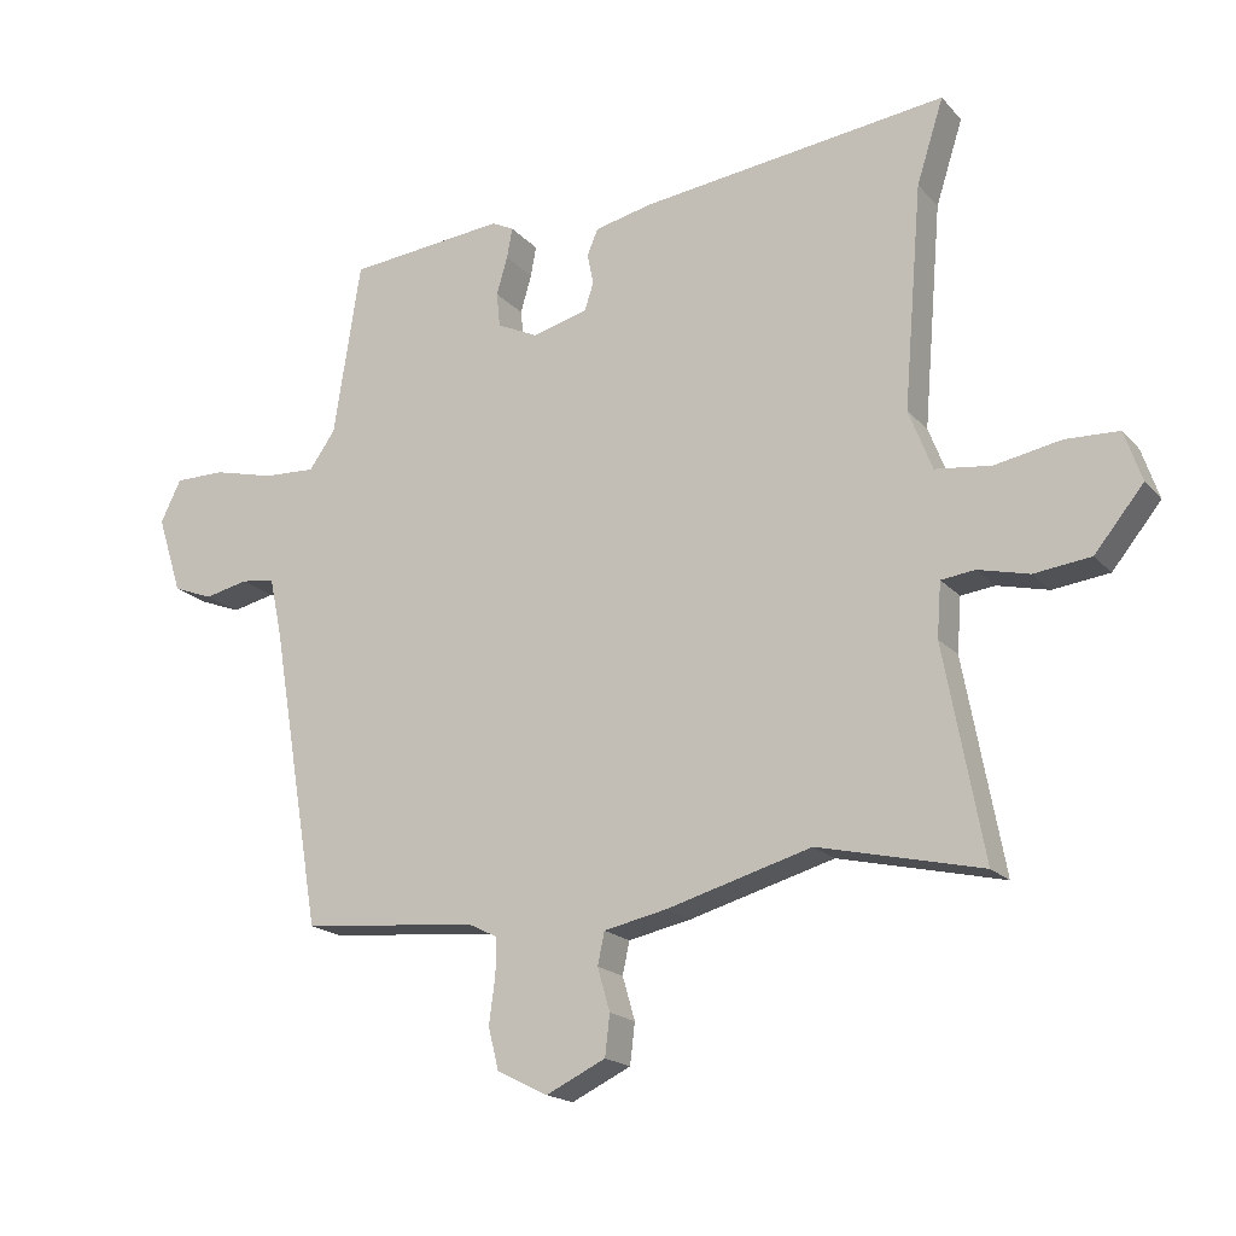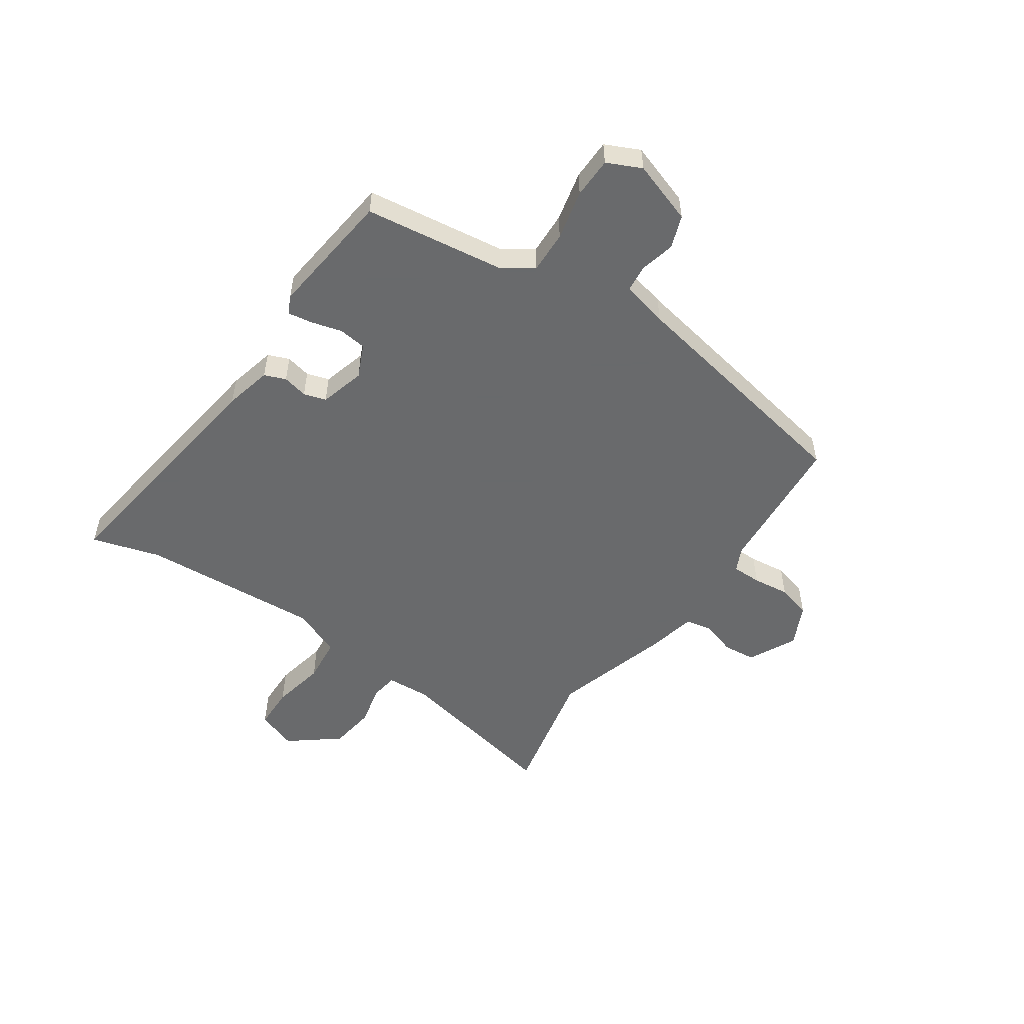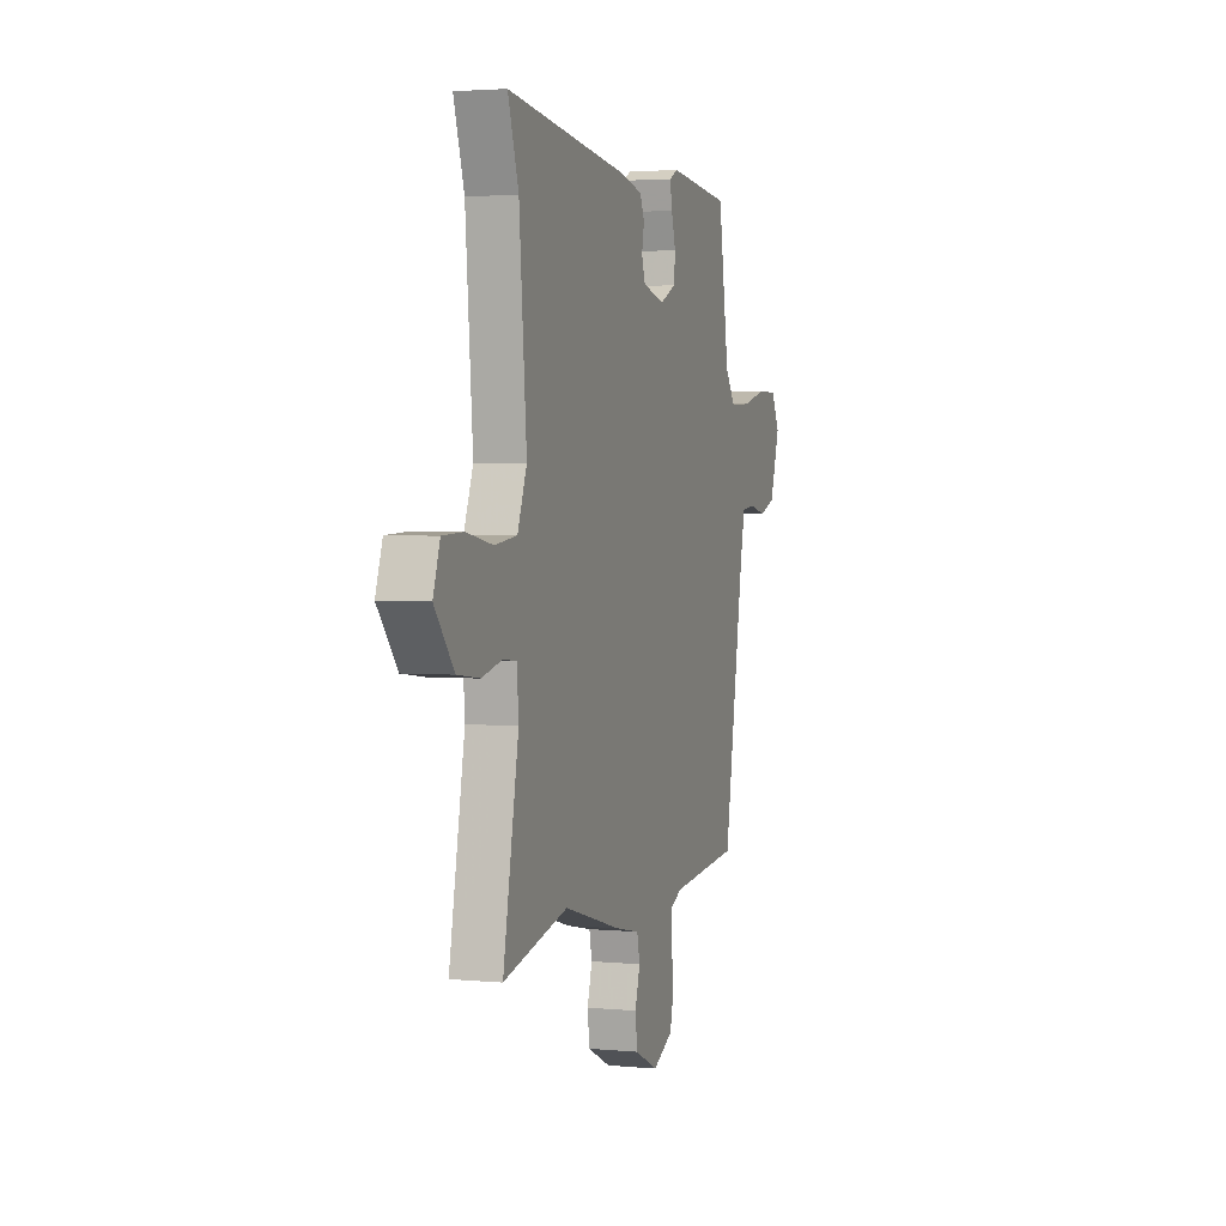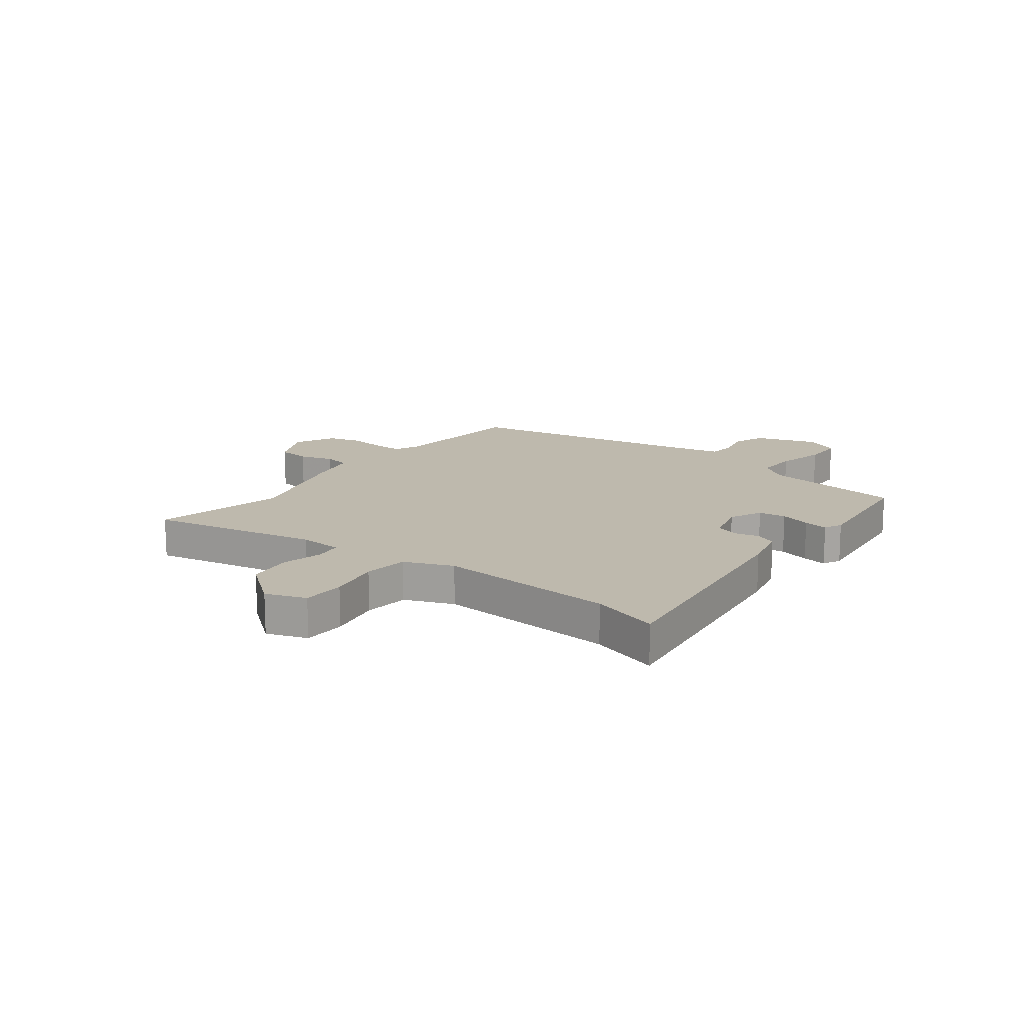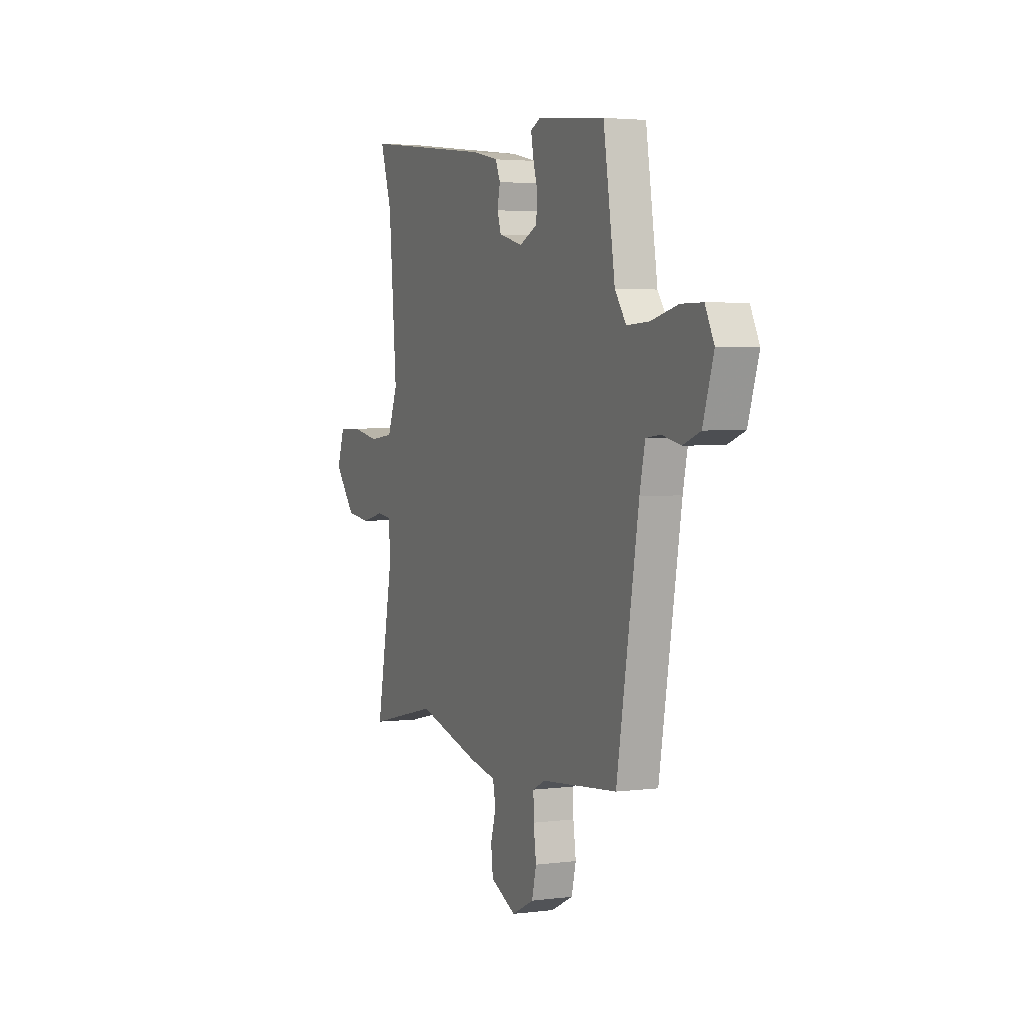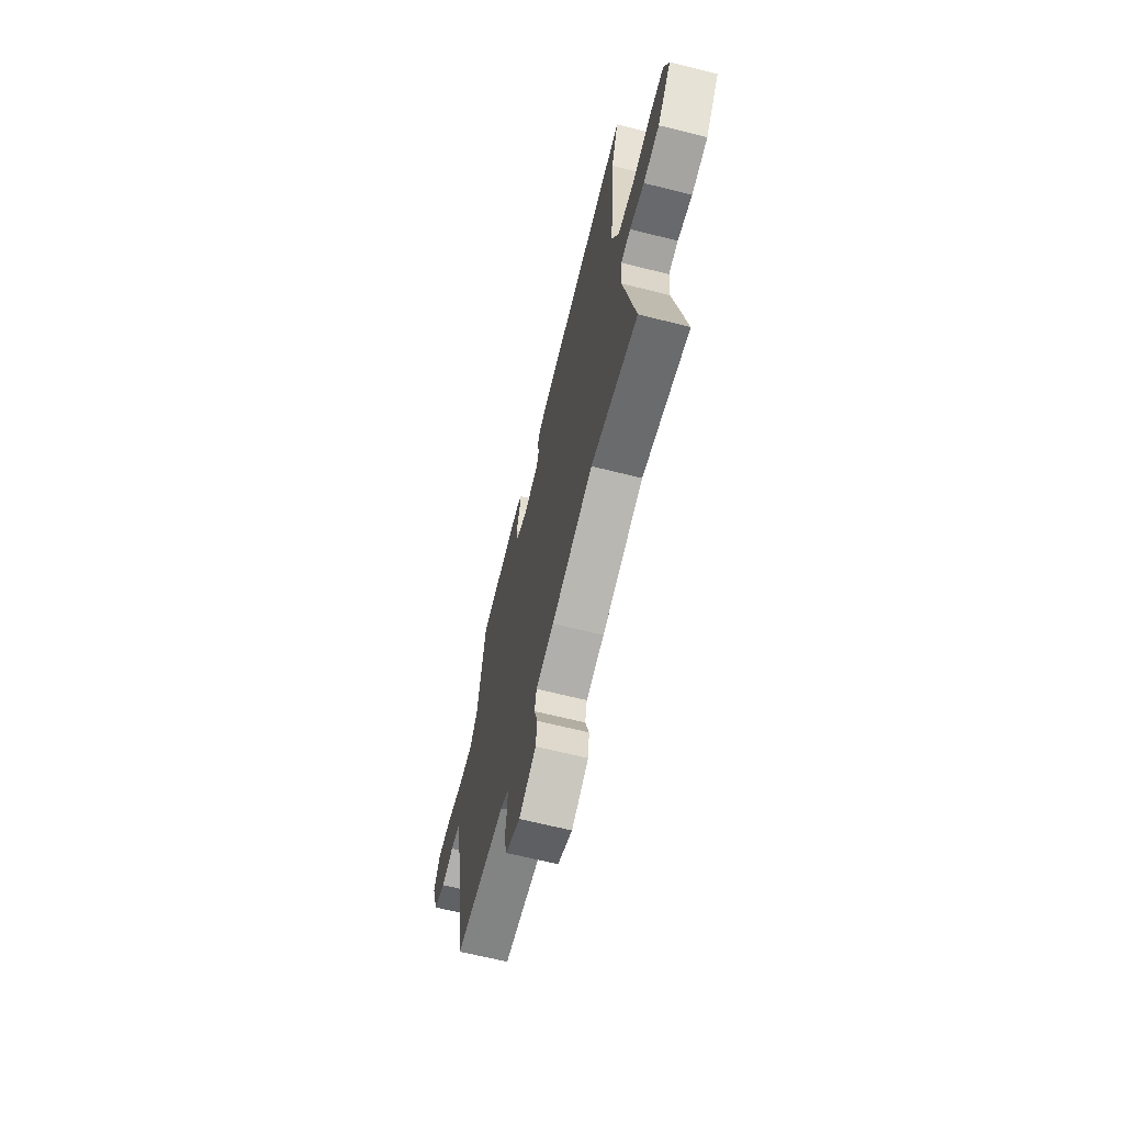
<metadata>
{"format":"obj","ext":"obj","renderer":"f3d","projection":"perspective","resolution":1024,"background":"white","views":[{"elev":-18.4,"azim":-152.0,"up":"+Z"},{"elev":-52.9,"azim":54.6,"up":"+Y"},{"elev":2.9,"azim":-72.0,"up":"+Z"},{"elev":15.3,"azim":-53.6,"up":"+Y"},{"elev":3.2,"azim":66.4,"up":"+Z"},{"elev":-66.3,"azim":-104.1,"up":"+Z"}]}
</metadata>
<code>
v -0.304 0.07 -0.455
v -0.541 0.07 -0.51
v -0.484 0.07 -0.205
v -0.49 0.07 -0.126
v -0.539 0.07 -0.12
v -0.613 0.07 -0.138
v -0.695 0.07 -0.128
v -0.766 0.07 -0.041
v -0.741 0.07 0.032
v -0.664 0.07 0.035
v -0.568 0.07 0.017
v -0.487 0.07 0.027
v -0.453 0.07 0.115
v -0.48 0.07 0.438
v -0.519 0.07 0.56
v -0.075 0.07 0.505
v 0.01 0.07 0.486
v 0.026 0.07 0.448
v 0.017 0.07 0.403
v 0.03 0.07 0.363
v 0.111 0.07 0.342
v 0.17 0.07 0.37
v 0.175 0.07 0.42
v 0.159 0.07 0.475
v 0.151 0.07 0.519
v 0.183 0.07 0.535
v 0.412 0.07 0.512
v 0.451 0.07 0.26
v 0.489 0.07 0.206
v 0.565 0.07 0.21
v 0.654 0.07 0.232
v 0.727 0.07 0.232
v 0.757 0.07 0.171
v 0.721 0.07 0.058
v 0.663 0.07 0.036
v 0.6 0.07 0.05
v 0.551 0.07 0.044
v 0.533 0.07 -0.04
v 0.459 0.07 -0.48
v 0.203 0.07 -0.504
v 0.161 0.07 -0.525
v 0.162 0.07 -0.578
v 0.171 0.07 -0.644
v 0.156 0.07 -0.705
v 0.082 0.07 -0.742
v -0.004 0.07 -0.701
v -0.011 0.07 -0.642
v 0.007 0.07 -0.58
v -0.003 0.07 -0.533
v -0.094 0.07 -0.514
v -0.304 0 -0.455
v -0.541 0 -0.51
v -0.484 0 -0.205
v -0.49 0 -0.126
v -0.539 0 -0.12
v -0.613 0 -0.138
v -0.695 0 -0.128
v -0.766 0 -0.041
v -0.741 0 0.032
v -0.664 0 0.035
v -0.568 0 0.017
v -0.487 0 0.027
v -0.453 0 0.115
v -0.48 0 0.438
v -0.519 0 0.56
v -0.075 0 0.505
v 0.01 0 0.486
v 0.026 0 0.448
v 0.017 0 0.403
v 0.03 0 0.363
v 0.111 0 0.342
v 0.17 0 0.37
v 0.175 0 0.42
v 0.159 0 0.475
v 0.151 0 0.519
v 0.183 0 0.535
v 0.412 0 0.512
v 0.451 0 0.26
v 0.489 0 0.206
v 0.565 0 0.21
v 0.654 0 0.232
v 0.727 0 0.232
v 0.757 0 0.171
v 0.721 0 0.058
v 0.663 0 0.036
v 0.6 0 0.05
v 0.551 0 0.044
v 0.533 0 -0.04
v 0.459 0 -0.48
v 0.203 0 -0.504
v 0.161 0 -0.525
v 0.162 0 -0.578
v 0.171 0 -0.644
v 0.156 0 -0.705
v 0.082 0 -0.742
v -0.004 0 -0.701
v -0.011 0 -0.642
v 0.007 0 -0.58
v -0.003 0 -0.533
v -0.094 0 -0.514
f 49 50 1
f 46 47 48
f 45 46 48
f 44 45 48
f 43 44 48
f 42 43 48
f 41 42 48 49
f 40 41 49 1
f 38 39 40 1
f 34 35 36
f 33 34 36
f 32 33 36
f 31 32 36
f 30 31 36
f 29 30 36 37
f 1 2 3
f 38 1 3
f 37 38 3
f 29 37 3
f 28 29 3
f 26 27 28
f 25 26 28
f 24 25 28
f 23 24 28
f 17 18 19
f 16 17 19
f 15 16 19
f 14 15 19
f 13 14 19 20
f 12 13 20 21
f 9 10 11
f 8 9 11
f 7 8 11
f 6 7 11
f 5 6 11
f 4 5 11 12
f 12 21 22
f 4 12 22
f 3 4 22
f 22 23 28
f 3 22 28
f 51 100 99
f 98 97 96
f 98 96 95
f 98 95 94
f 98 94 93
f 98 93 92
f 99 98 92 91
f 51 99 91 90
f 51 90 89 88
f 86 85 84
f 86 84 83
f 86 83 82
f 86 82 81
f 86 81 80
f 87 86 80 79
f 53 52 51
f 53 51 88
f 53 88 87
f 53 87 79
f 53 79 78
f 78 77 76
f 78 76 75
f 78 75 74
f 78 74 73
f 69 68 67
f 69 67 66
f 69 66 65
f 69 65 64
f 70 69 64 63
f 71 70 63 62
f 61 60 59
f 61 59 58
f 61 58 57
f 61 57 56
f 61 56 55
f 62 61 55 54
f 72 71 62
f 72 62 54
f 72 54 53
f 78 73 72
f 78 72 53
f 1 51 52 2
f 2 52 53 3
f 3 53 54 4
f 4 54 55 5
f 5 55 56 6
f 6 56 57 7
f 7 57 58 8
f 8 58 59 9
f 9 59 60 10
f 10 60 61 11
f 11 61 62 12
f 12 62 63 13
f 13 63 64 14
f 14 64 65 15
f 15 65 66 16
f 16 66 67 17
f 17 67 68 18
f 18 68 69 19
f 19 69 70 20
f 20 70 71 21
f 21 71 72 22
f 22 72 73 23
f 23 73 74 24
f 24 74 75 25
f 25 75 76 26
f 26 76 77 27
f 27 77 78 28
f 28 78 79 29
f 29 79 80 30
f 30 80 81 31
f 31 81 82 32
f 32 82 83 33
f 33 83 84 34
f 34 84 85 35
f 35 85 86 36
f 36 86 87 37
f 37 87 88 38
f 38 88 89 39
f 39 89 90 40
f 40 90 91 41
f 41 91 92 42
f 42 92 93 43
f 43 93 94 44
f 44 94 95 45
f 45 95 96 46
f 46 96 97 47
f 47 97 98 48
f 48 98 99 49
f 49 99 100 50
f 50 100 51 1

</code>
